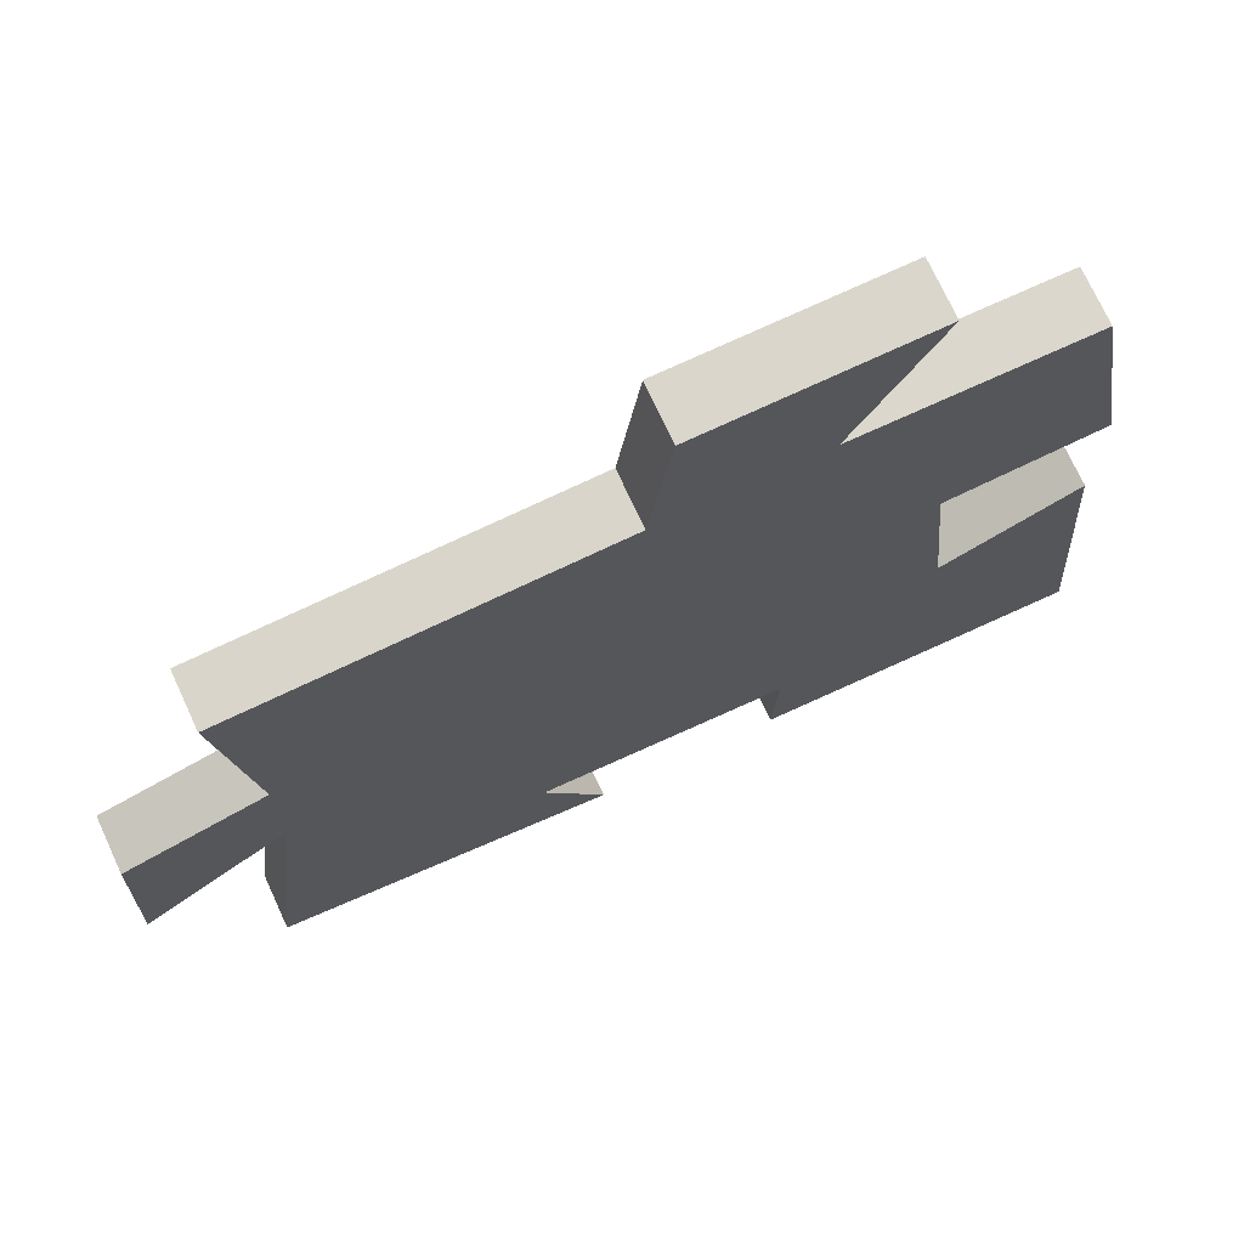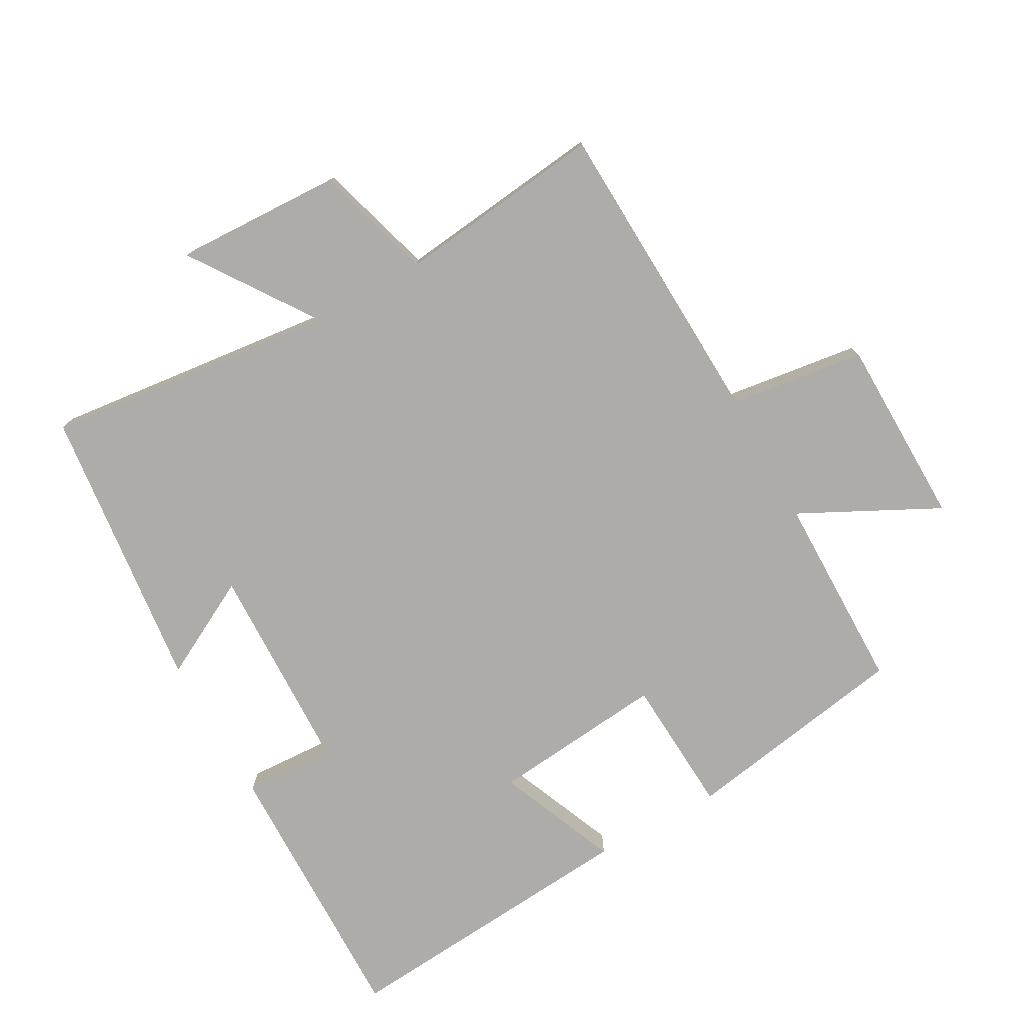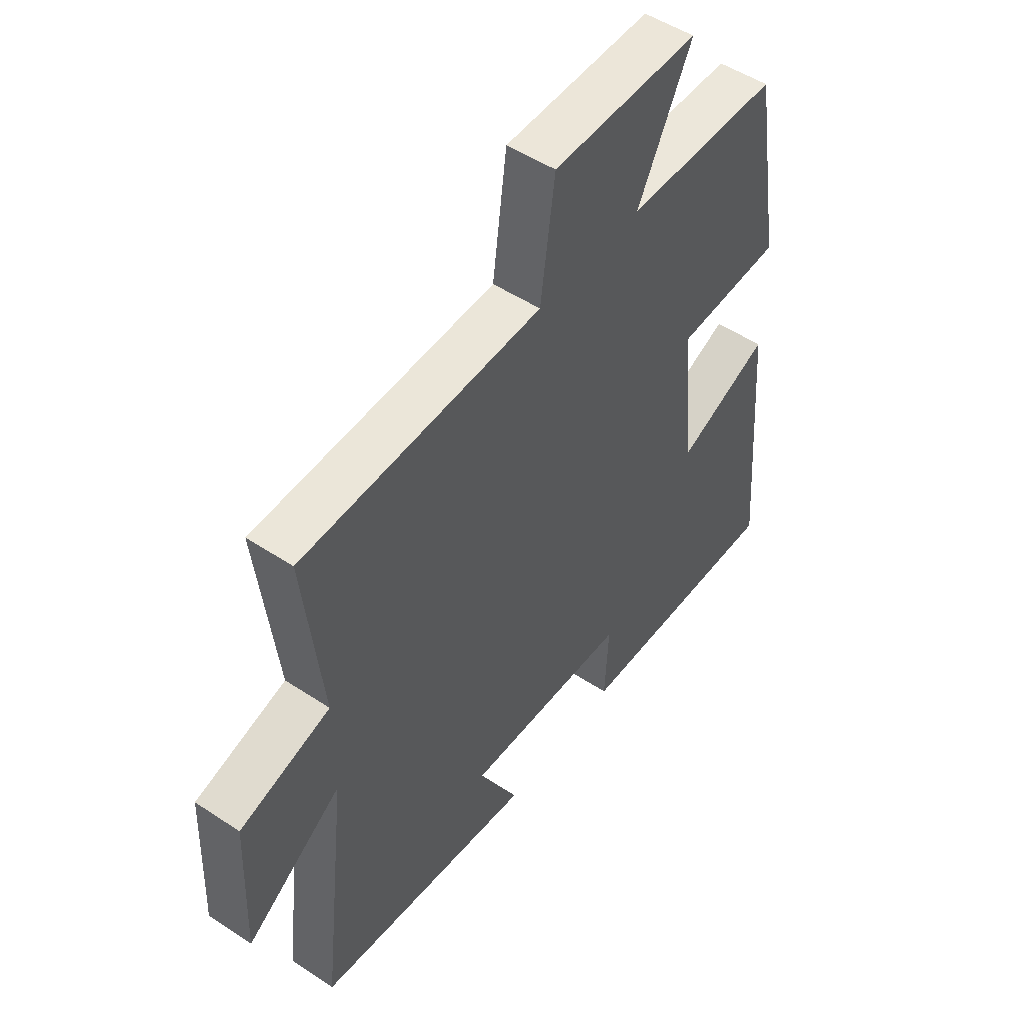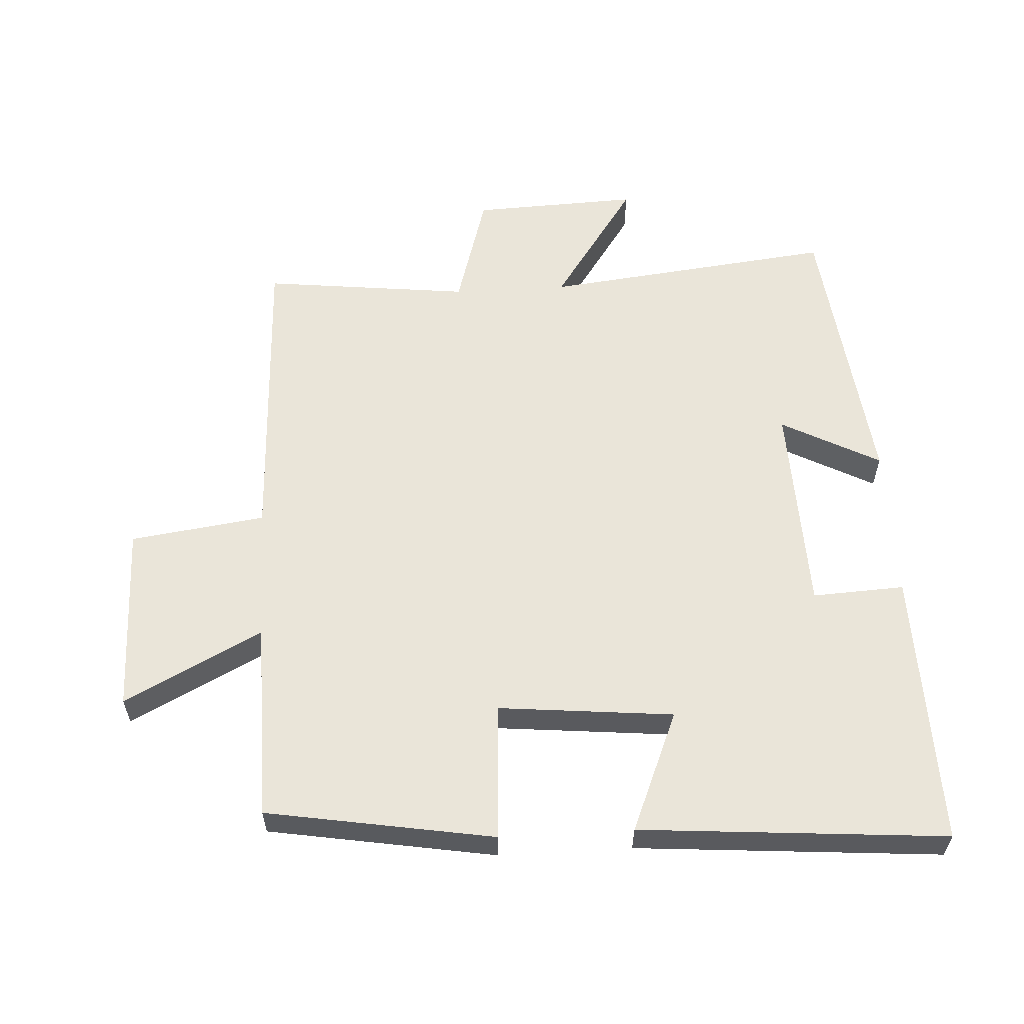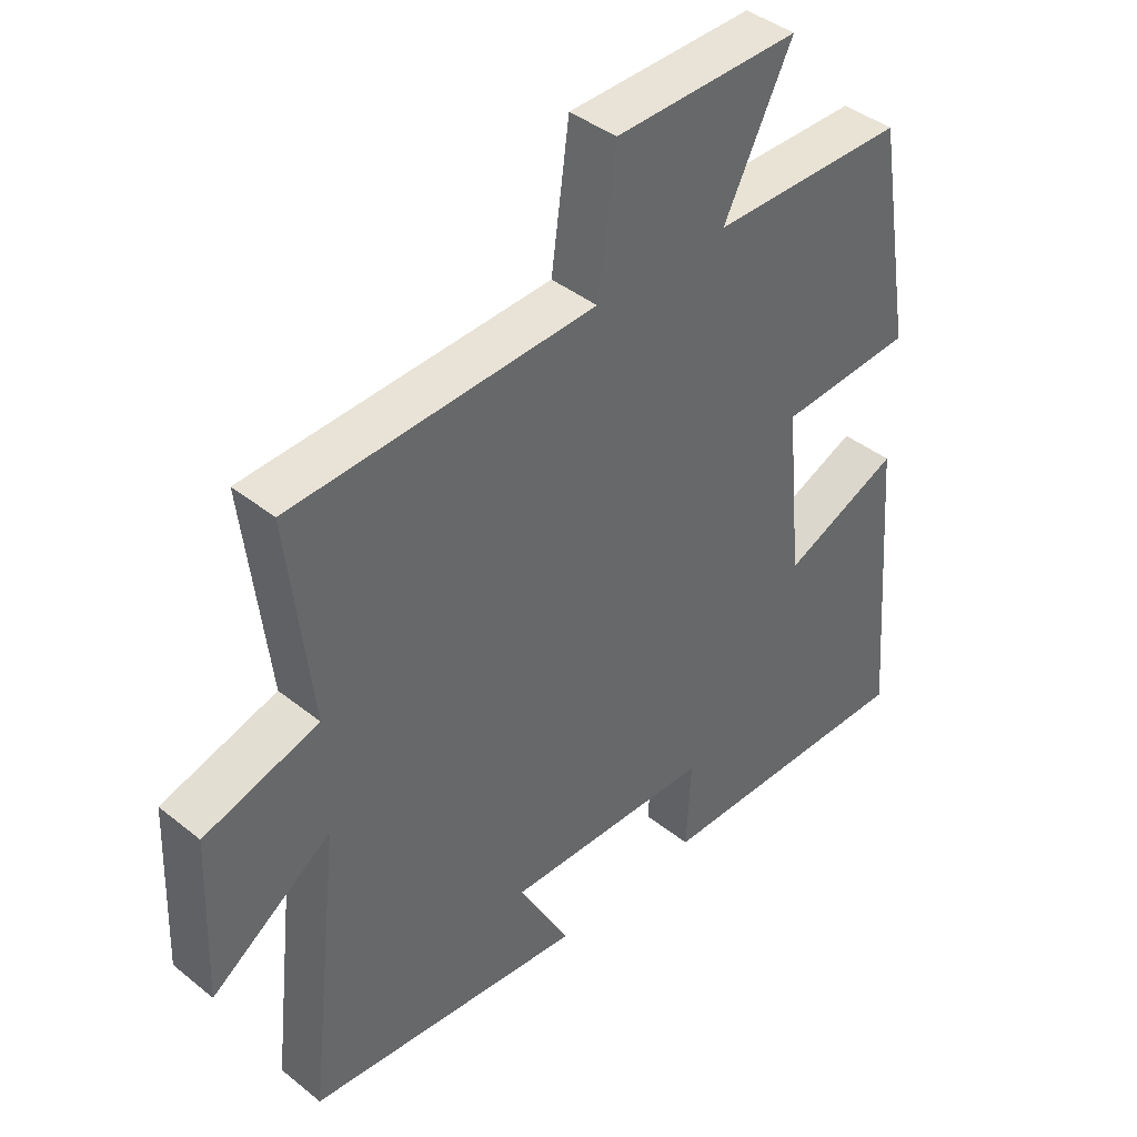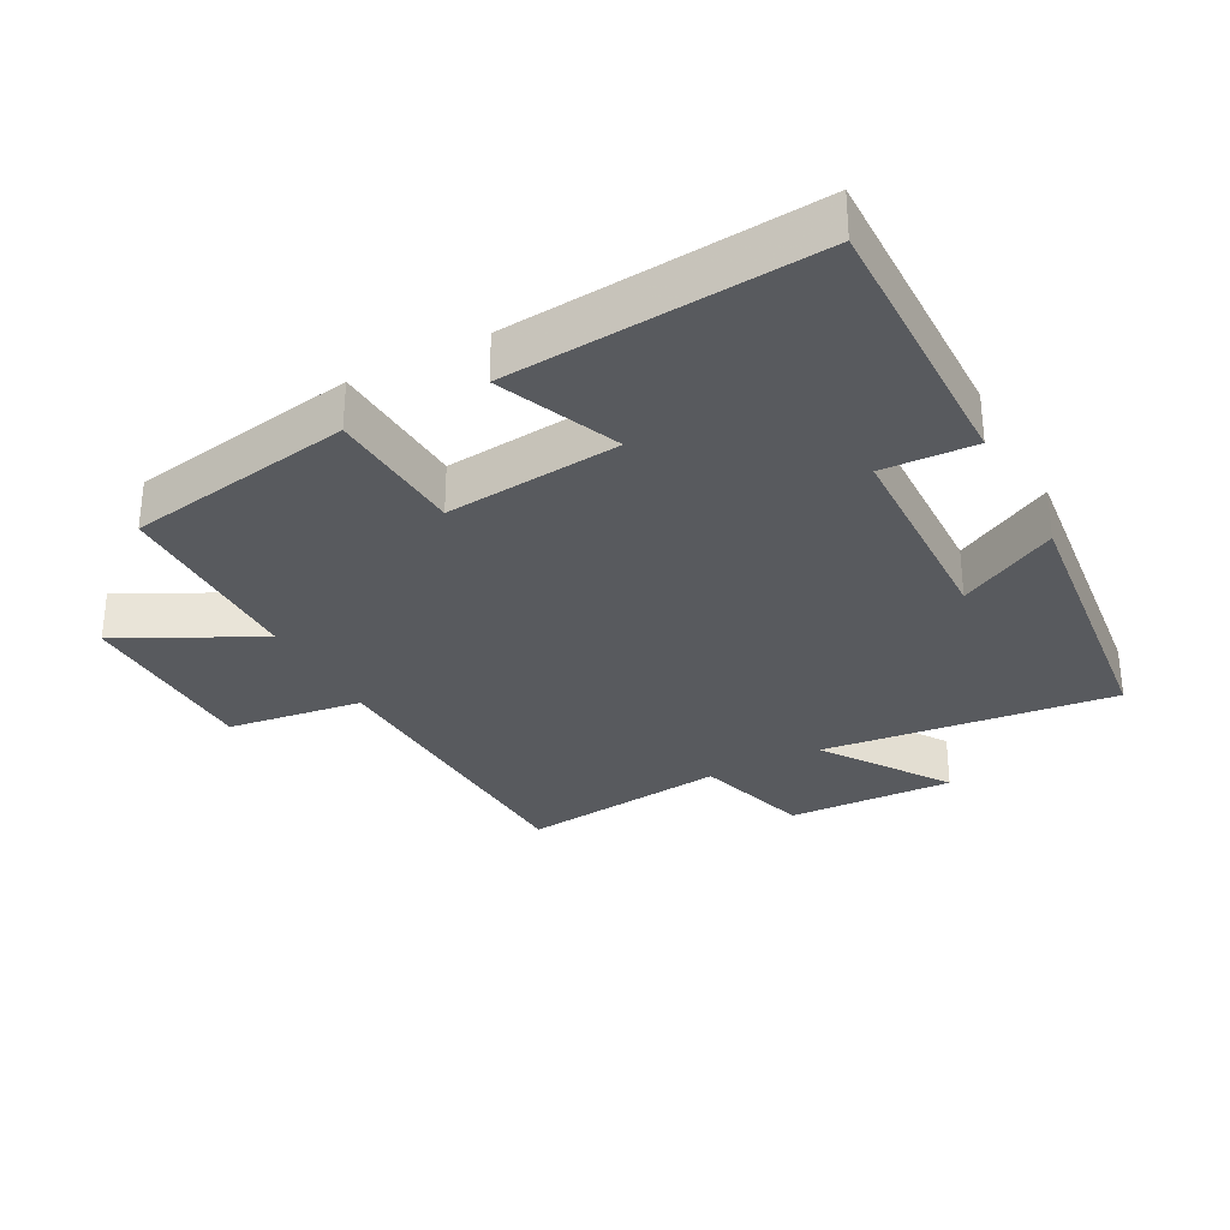
<metadata>
{"format":"obj","ext":"obj","renderer":"f3d","projection":"perspective","resolution":1024,"background":"white","views":[{"elev":73.2,"azim":-24.8,"up":"+Z"},{"elev":-76.6,"azim":-60.8,"up":"+Y"},{"elev":50.4,"azim":-54.0,"up":"+Z"},{"elev":58.5,"azim":86.7,"up":"+Y"},{"elev":41.3,"azim":-45.9,"up":"+Z"},{"elev":-30.9,"azim":118.2,"up":"+Y"}]}
</metadata>
<code>
v -0.536 0.07 0.481
v -0.066 0.07 0.5
v -0.038 0.07 0.704
v 0.248 0.07 0.708
v 0.142 0.07 0.5
v 0.442 0.07 0.497
v 0.5 0.07 0.154
v 0.292 0.07 0.142
v 0.318 0.07 -0.122
v 0.5 0.07 -0.046
v 0.537 0.07 -0.508
v 0.119 0.07 -0.5
v 0.126 0.07 -0.361
v -0.196 0.07 -0.351
v -0.117 0.07 -0.5
v -0.55 0.07 -0.45
v -0.5 0.07 -0.009
v -0.687 0.07 -0.137
v -0.677 0.07 0.115
v -0.5 0.07 0.167
v -0.536 0 0.481
v -0.066 0 0.5
v -0.038 0 0.704
v 0.248 0 0.708
v 0.142 0 0.5
v 0.442 0 0.497
v 0.5 0 0.154
v 0.292 0 0.142
v 0.318 0 -0.122
v 0.5 0 -0.046
v 0.537 0 -0.508
v 0.119 0 -0.5
v 0.126 0 -0.361
v -0.196 0 -0.351
v -0.117 0 -0.5
v -0.55 0 -0.45
v -0.5 0 -0.009
v -0.687 0 -0.137
v -0.677 0 0.115
v -0.5 0 0.167
f 17 18 19 20
f 14 15 16 17
f 13 14 17 20
f 11 12 13
f 10 11 13
f 9 10 13
f 20 1 2
f 13 20 2
f 9 13 2
f 8 9 2
f 7 8 2
f 6 7 2
f 5 6 2
f 2 3 4 5
f 40 39 38 37
f 37 36 35 34
f 40 37 34 33
f 33 32 31
f 33 31 30
f 33 30 29
f 22 21 40
f 22 40 33
f 22 33 29
f 22 29 28
f 22 28 27
f 22 27 26
f 22 26 25
f 25 24 23 22
f 1 21 22 2
f 2 22 23 3
f 3 23 24 4
f 4 24 25 5
f 5 25 26 6
f 6 26 27 7
f 7 27 28 8
f 8 28 29 9
f 9 29 30 10
f 10 30 31 11
f 11 31 32 12
f 12 32 33 13
f 13 33 34 14
f 14 34 35 15
f 15 35 36 16
f 16 36 37 17
f 17 37 38 18
f 18 38 39 19
f 19 39 40 20
f 20 40 21 1

</code>
